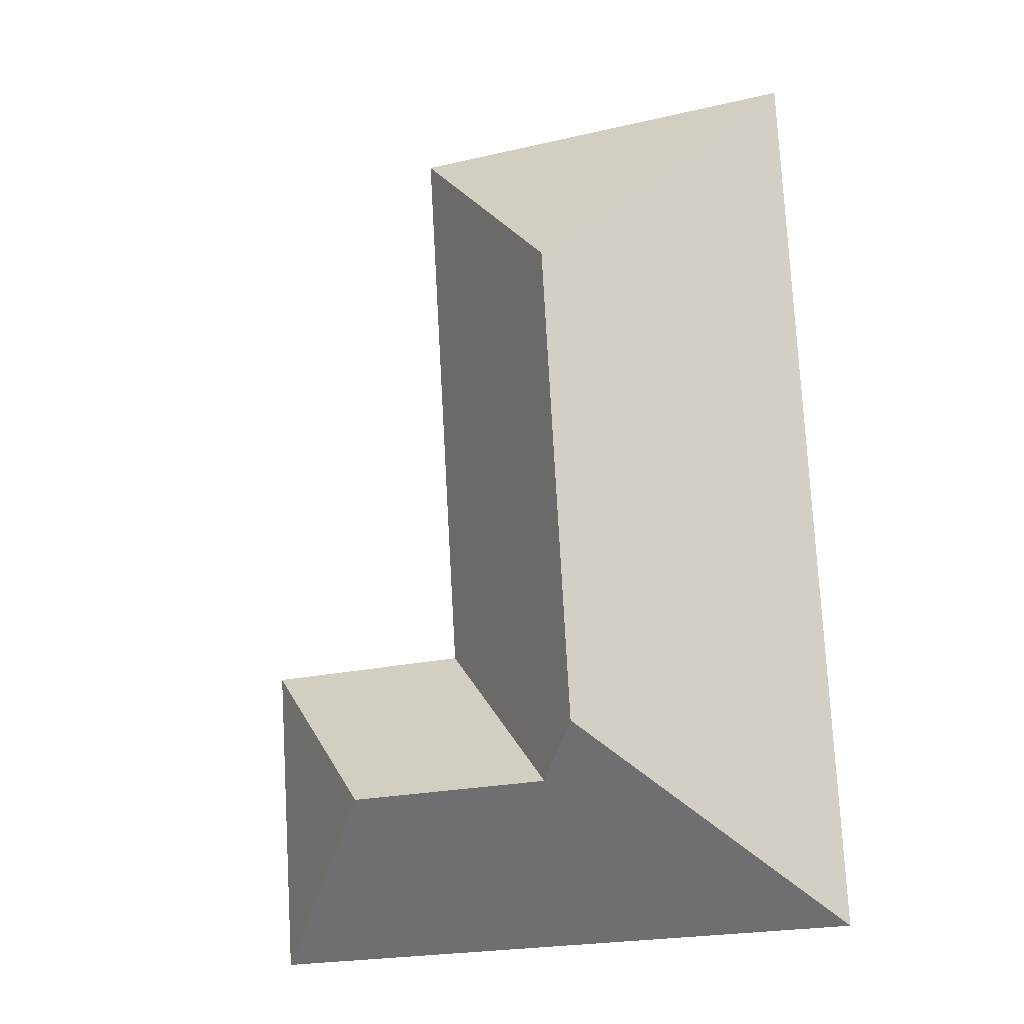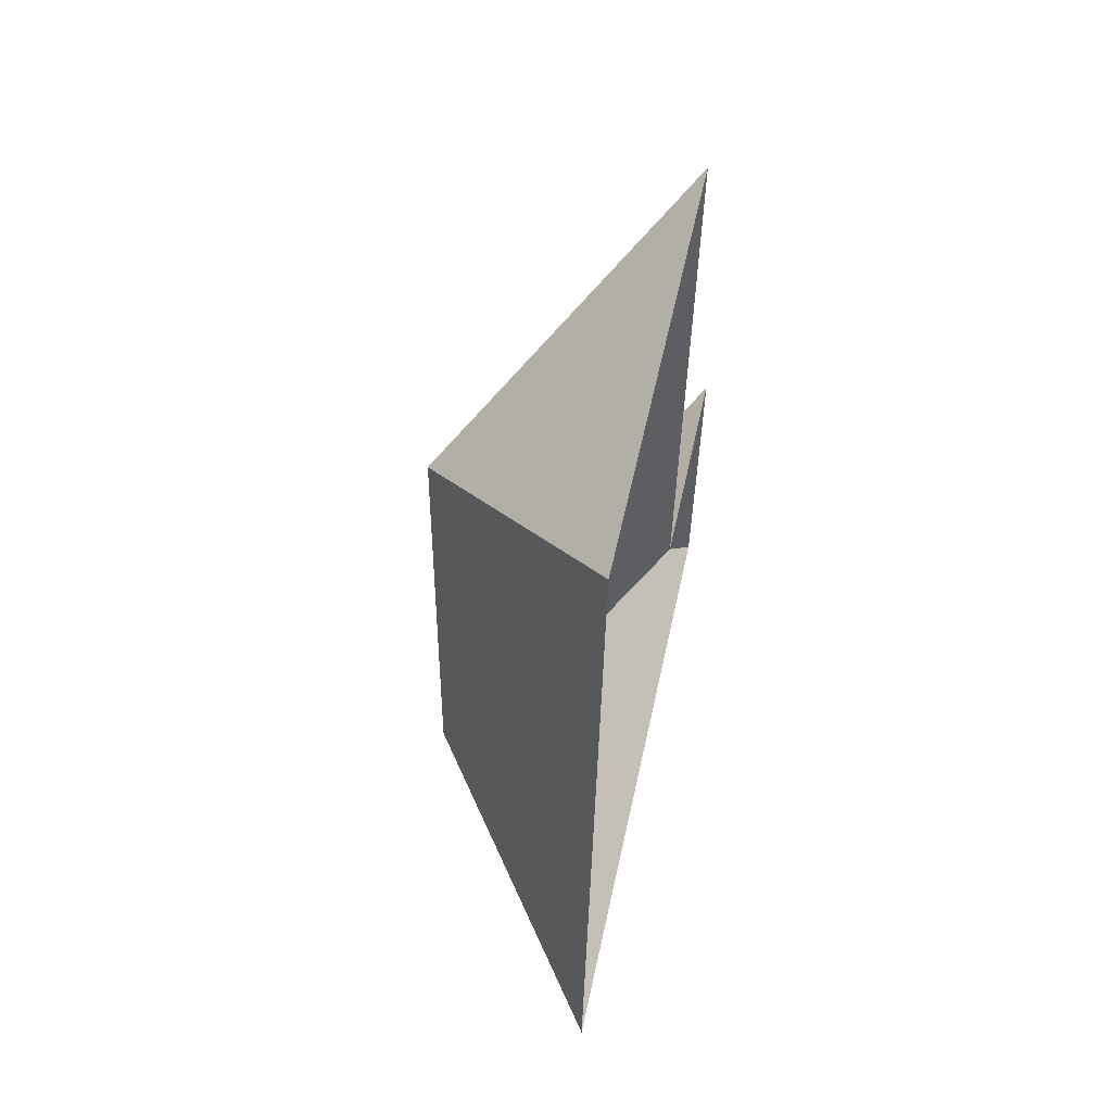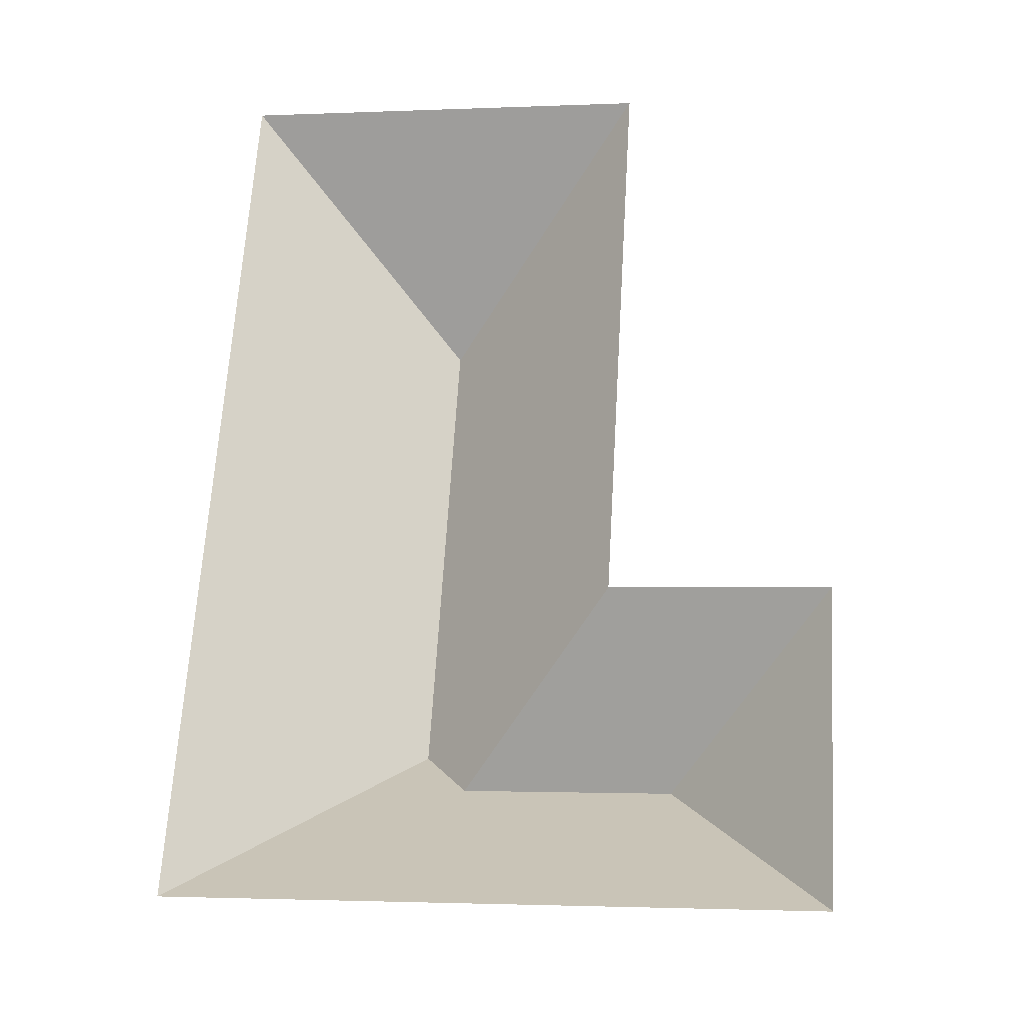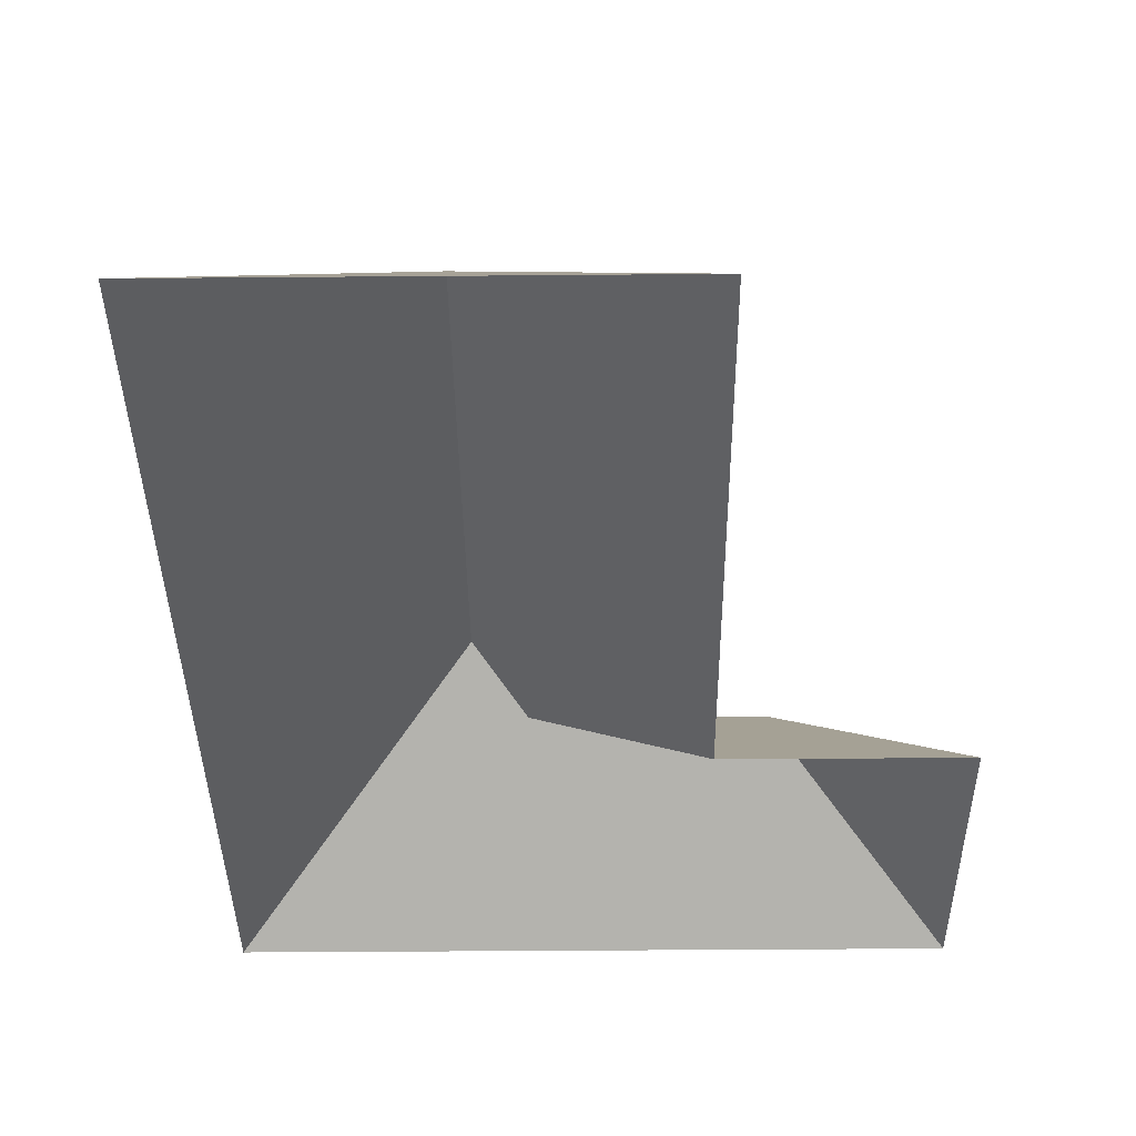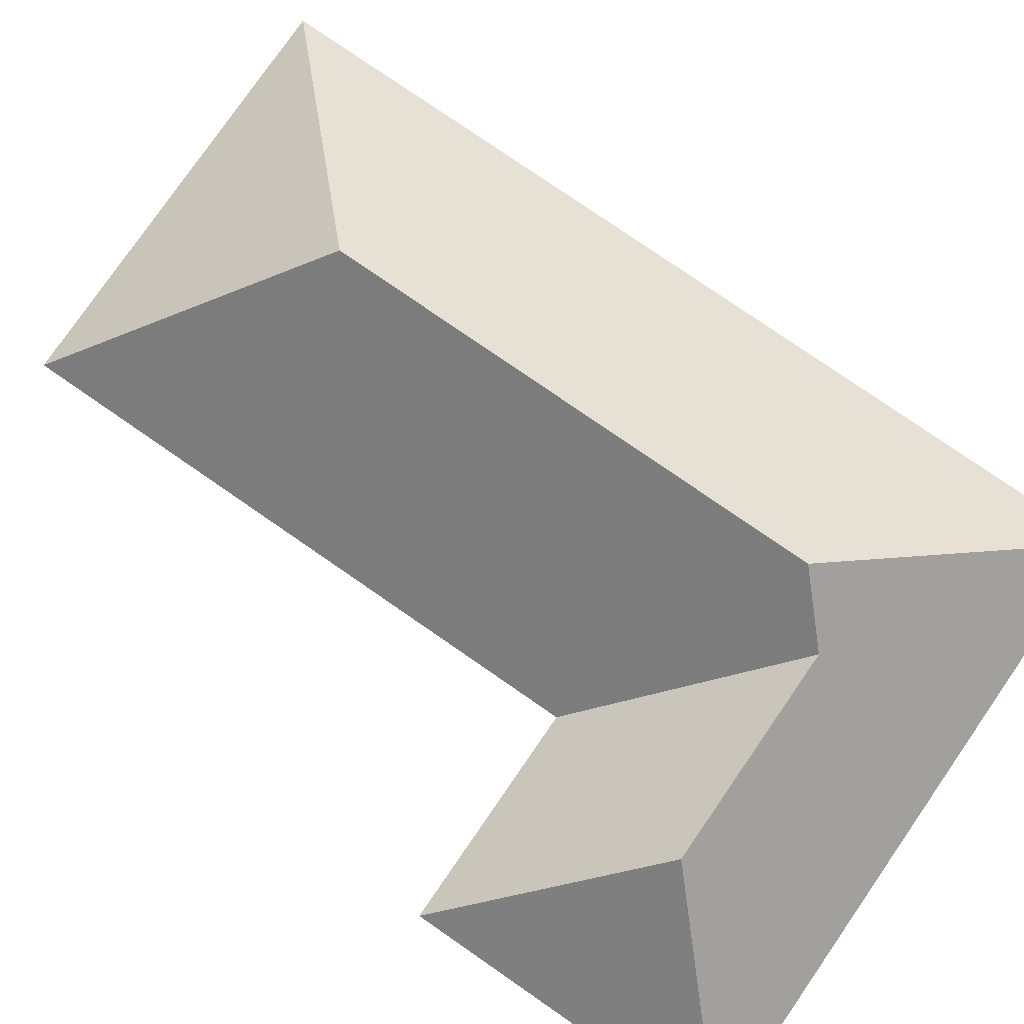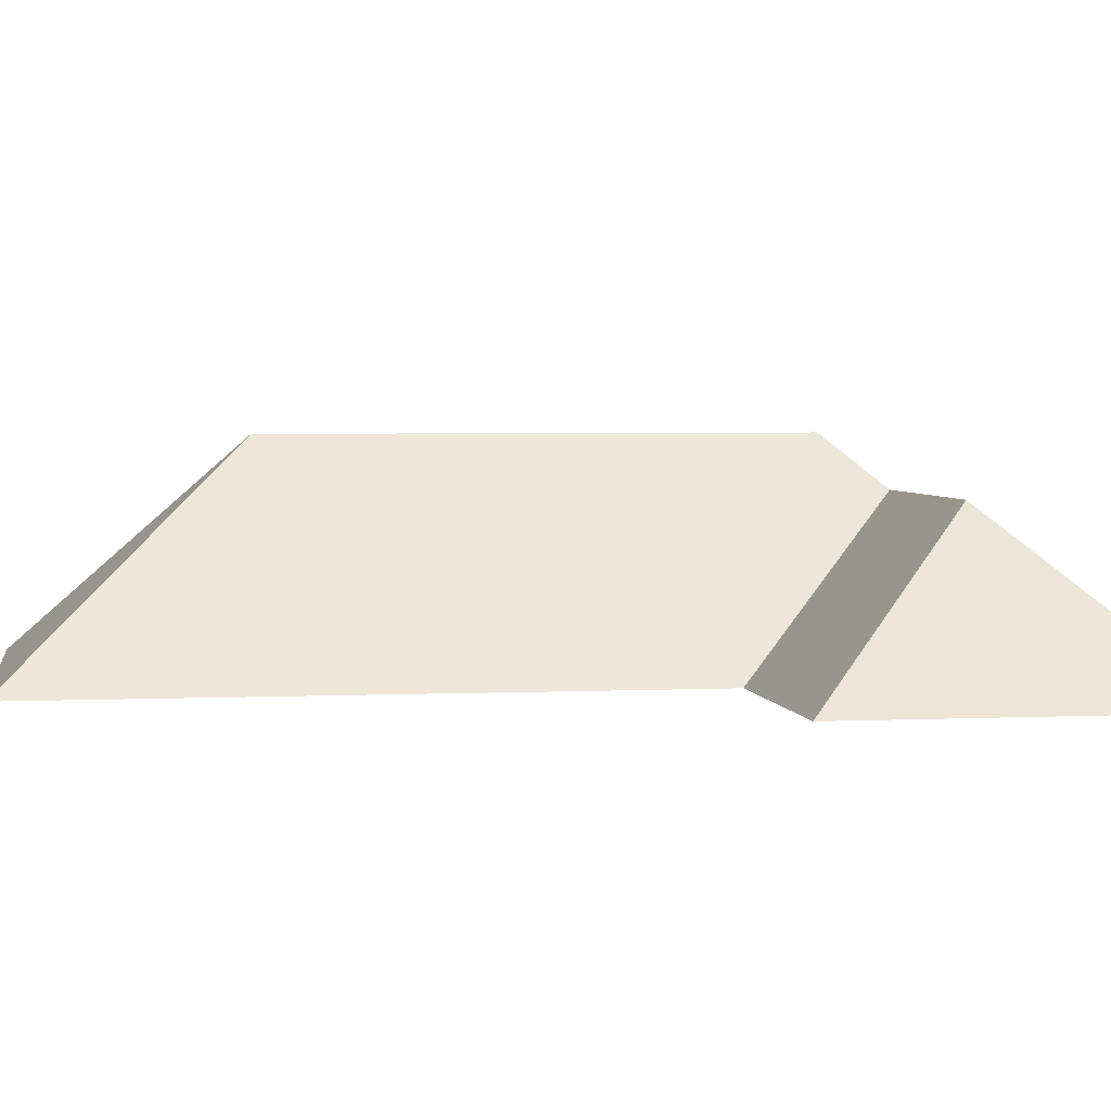
<metadata>
{"format":"obj","ext":"obj","renderer":"f3d","projection":"perspective","resolution":1024,"background":"white","views":[{"elev":-12.2,"azim":-157.4,"up":"+Z"},{"elev":60.4,"azim":-77.8,"up":"+Z"},{"elev":-25.9,"azim":7.8,"up":"+Z"},{"elev":-36.5,"azim":4.1,"up":"+Y"},{"elev":78.4,"azim":128.1,"up":"+Y"},{"elev":3.5,"azim":84.3,"up":"+Y"}]}
</metadata>
<code>
o CG10_500_039057_0023_roof
v 178.9 75 -25.51
v 30.92 75 -16.6
v 101.4 145 -95.58
v 243.6 75 -236.9
v 166.5 75 -232.2
v 91.01 145 -267.5
v 182.7 128 -291.1
v 107.7 128 -286.5
v 236.8 75 -350.4
v 11.64 75 -336.9
v 178.9 0 -25.51
v 30.92 0 -16.6
v 11.64 0 -336.9
v 236.8 0 -350.4
v 243.6 0 -236.9
v 166.5 0 -232.2
f 5 4 7 8
f 3 6 8 5 1
f 2 1 3
f 2 10 6 3
f 7 4 9
f 10 9 7 8 6

</code>
